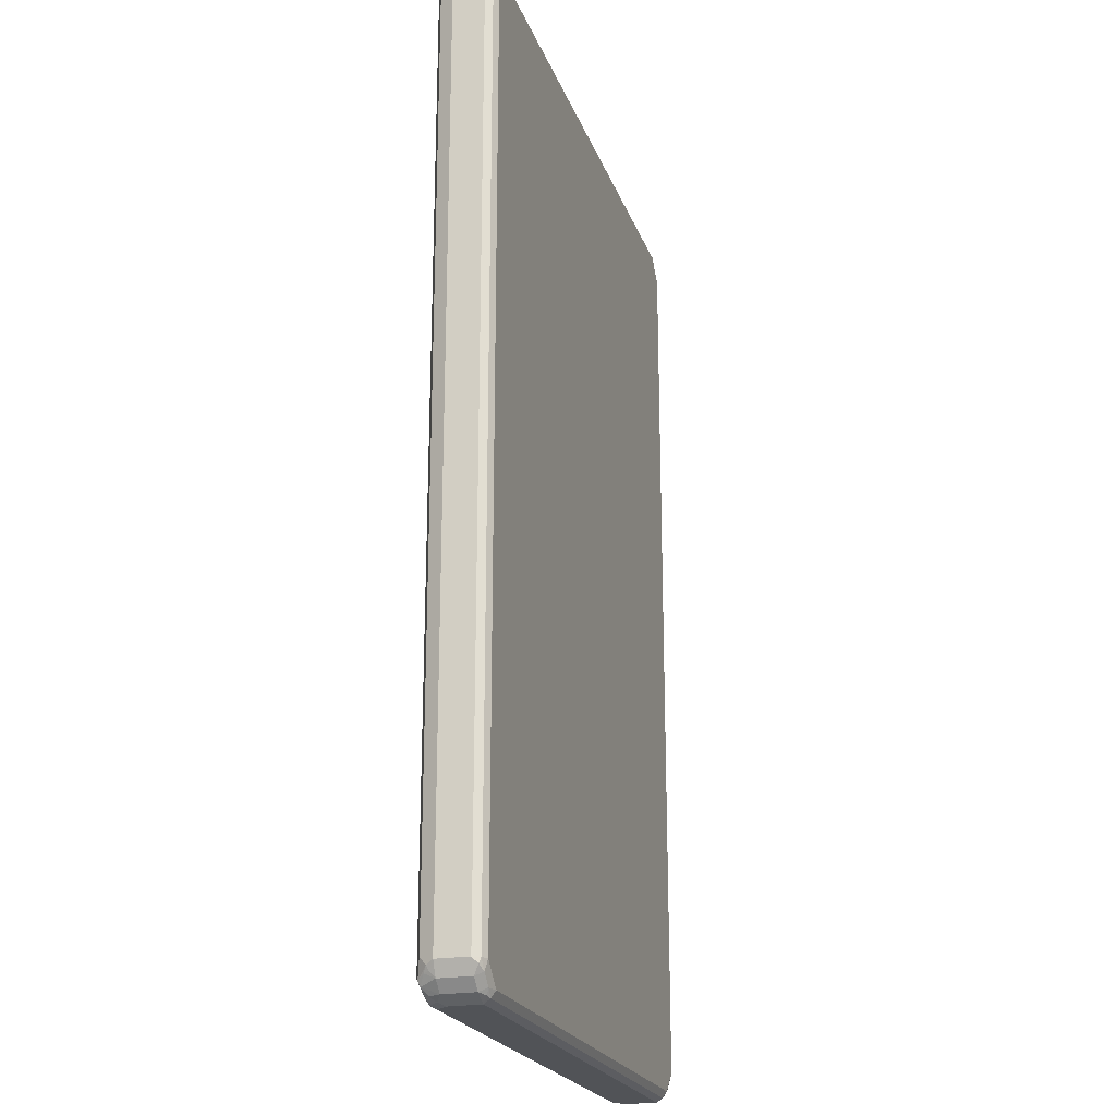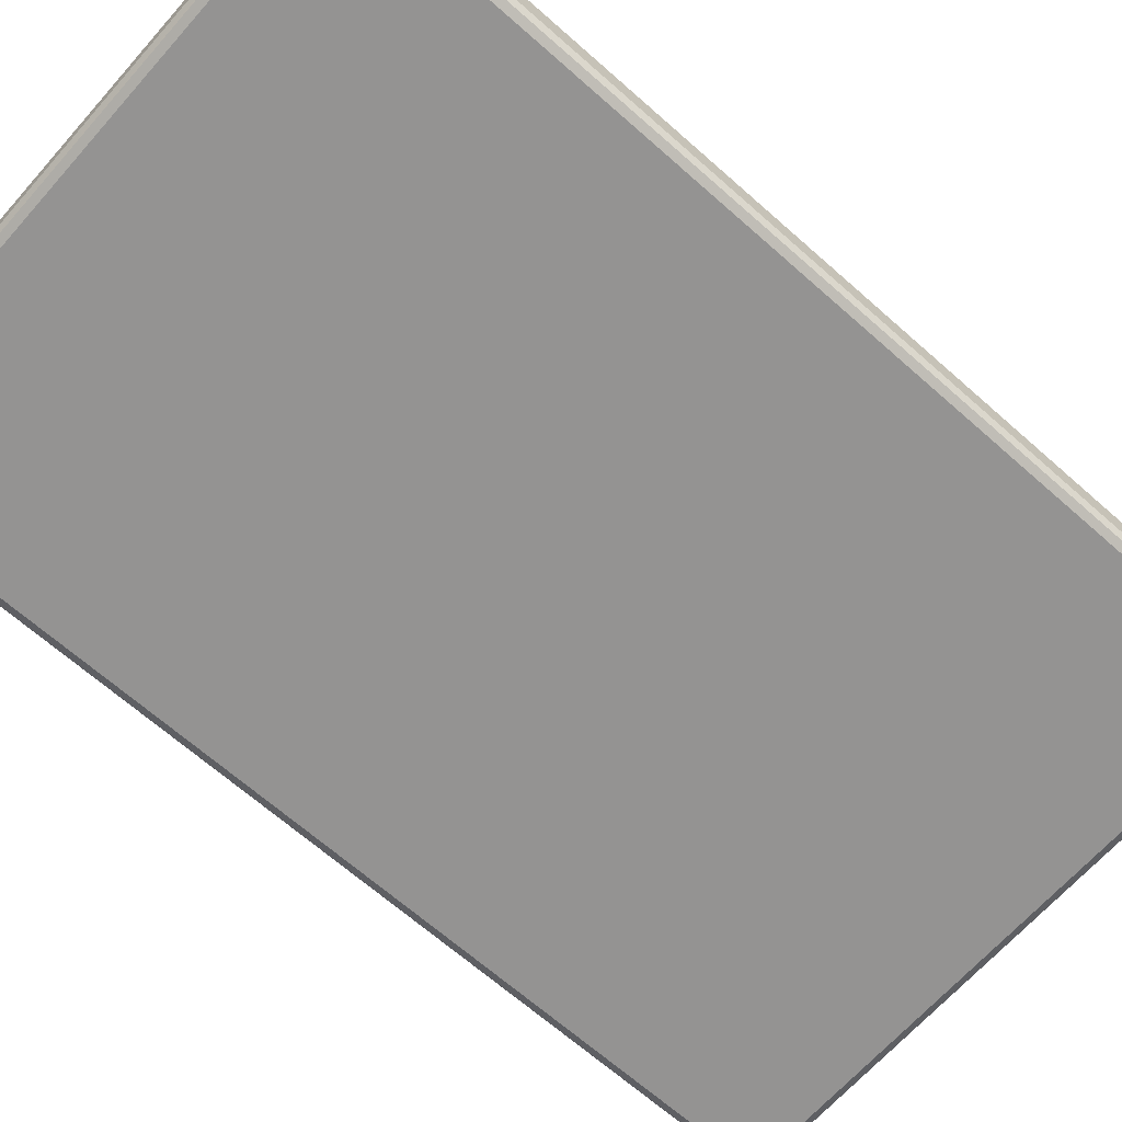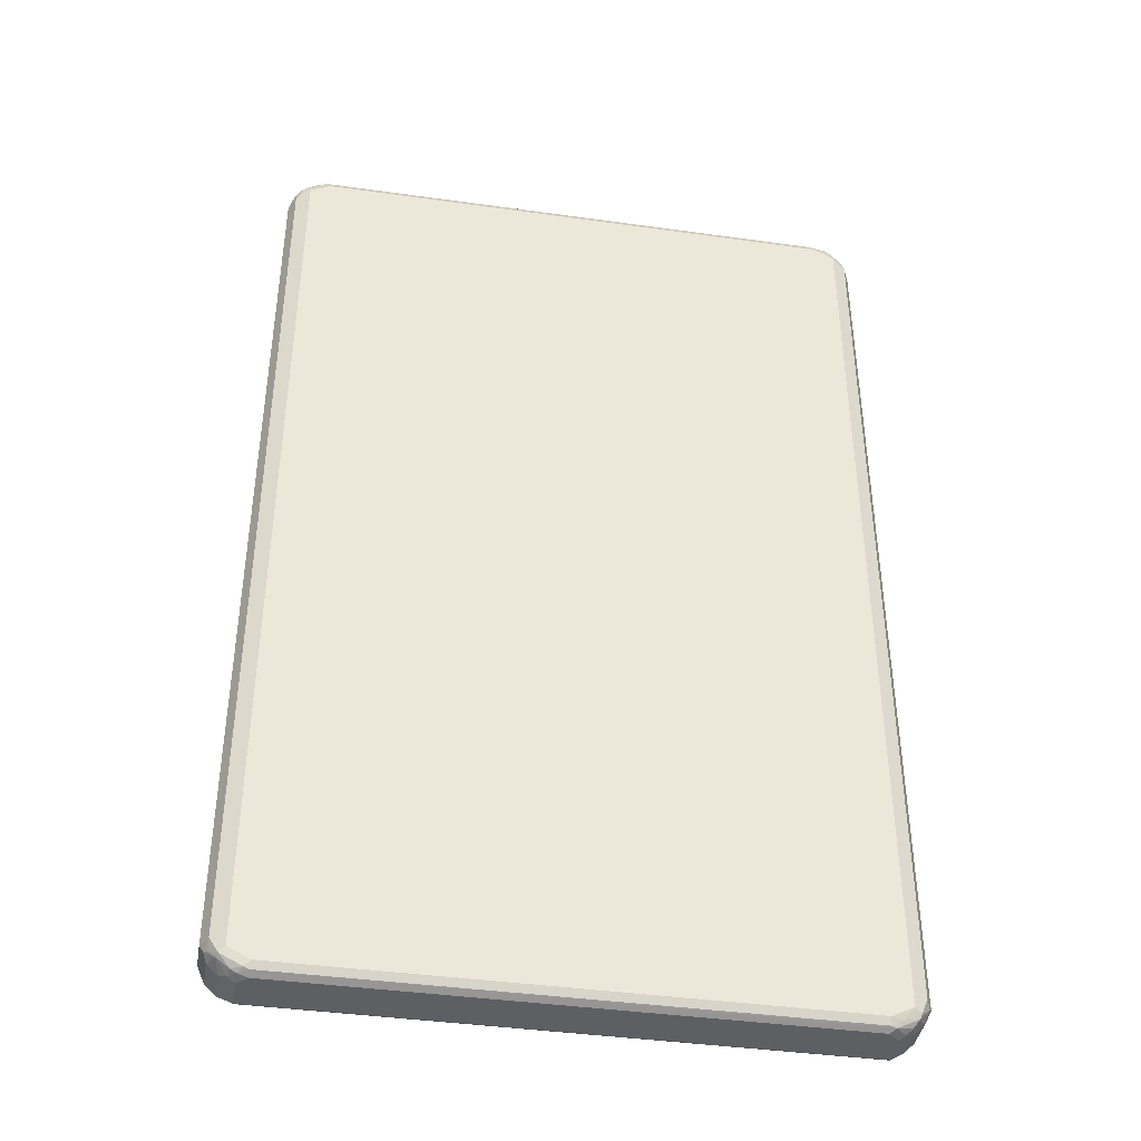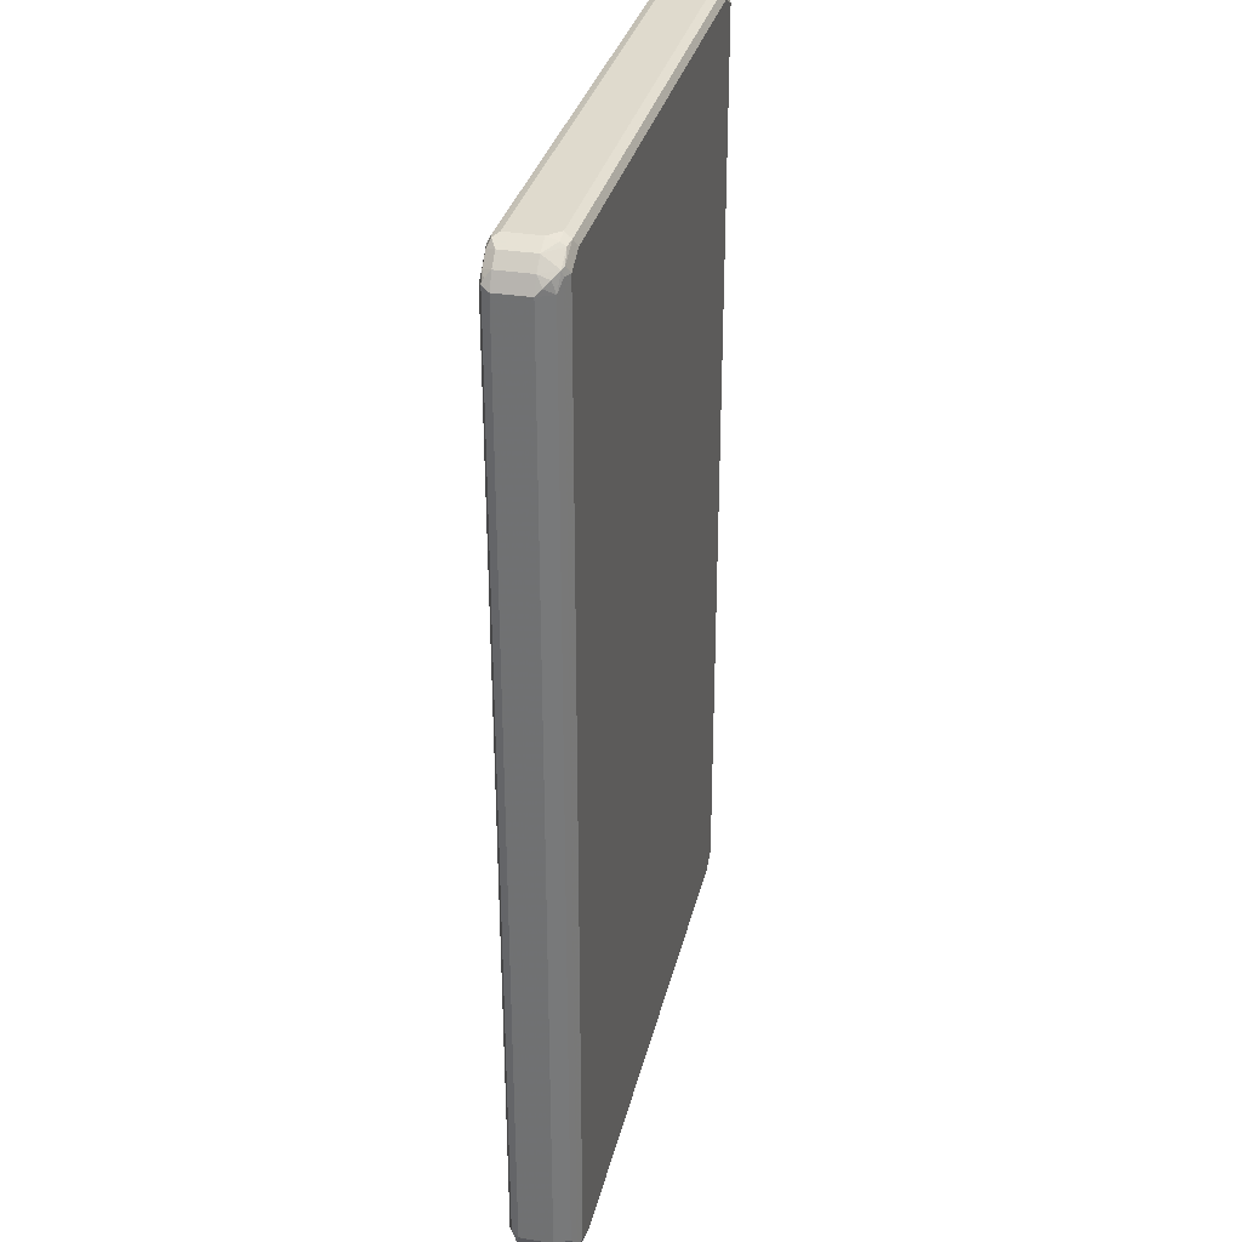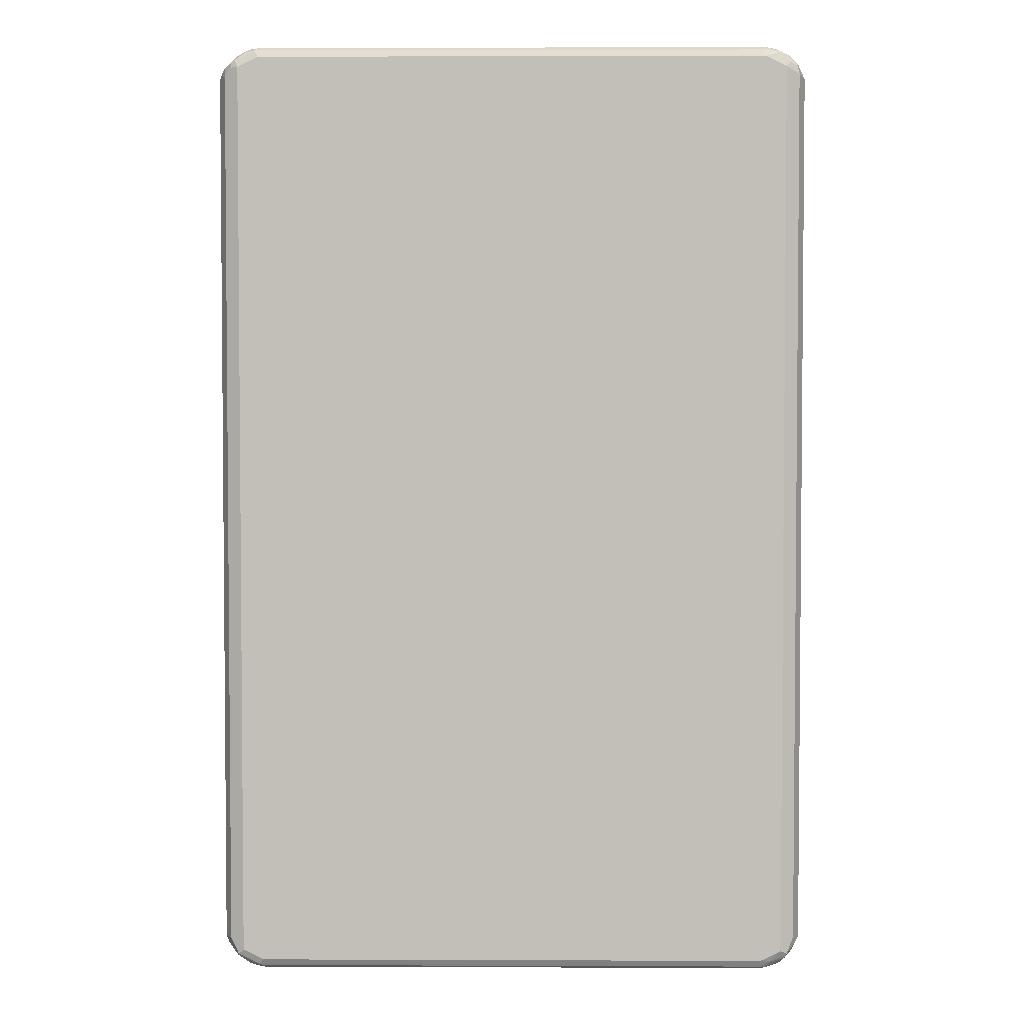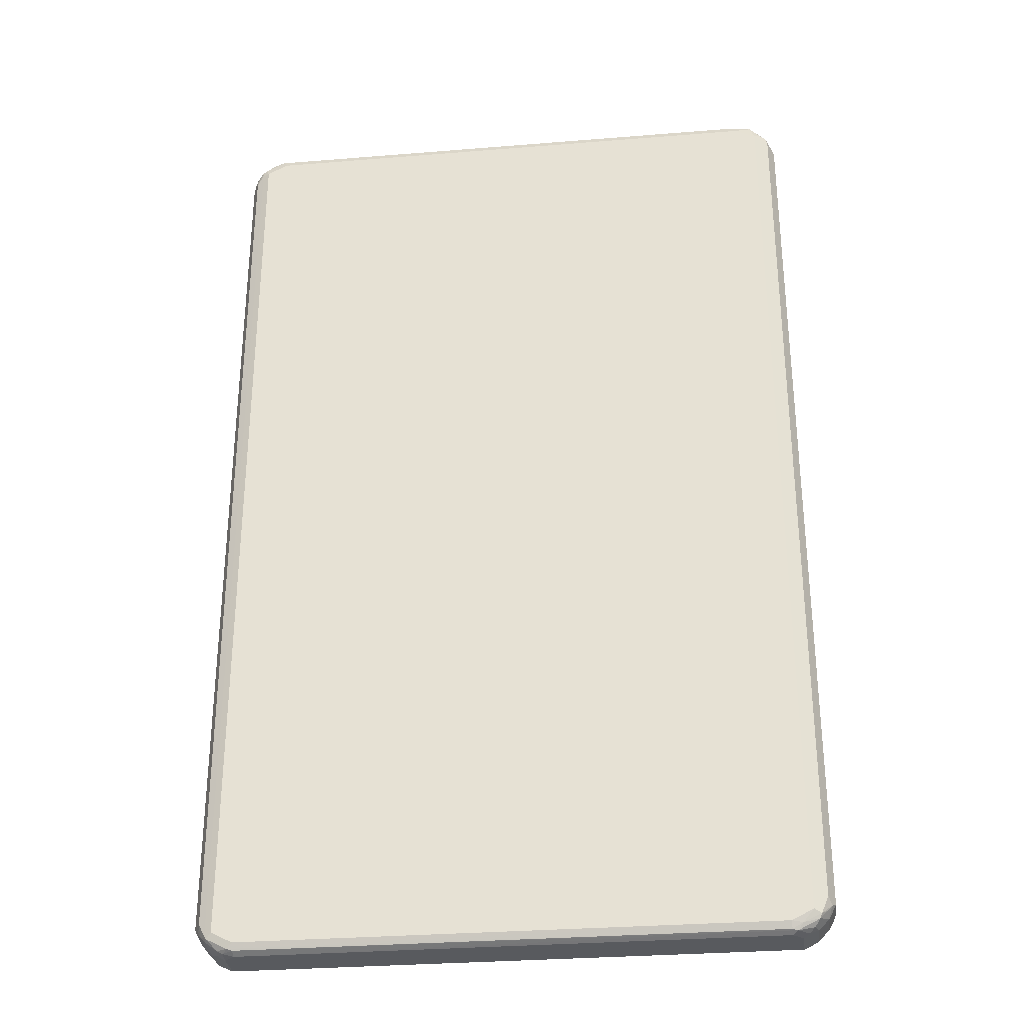
<metadata>
{"format":"obj","ext":"obj","renderer":"f3d","projection":"perspective","resolution":1024,"background":"white","views":[{"elev":-21.7,"azim":106.7,"up":"+Y"},{"elev":-66.8,"azim":-131.6,"up":"+Z"},{"elev":-40.8,"azim":-9.7,"up":"+Y"},{"elev":32.6,"azim":-76.9,"up":"+Y"},{"elev":3.2,"azim":0.7,"up":"+Y"},{"elev":-30.7,"azim":6.7,"up":"+Y"}]}
</metadata>
<code>
v -0.5364 -0.7952 -0.03699
v -0.5302 -0.789 -0.04932
v -0.524 -0.8198 -0.04315
v -0.5364 -0.7952 0.01849
v -0.5364 0.7952 -0.03699
v -0.5178 -0.7952 -0.05549
v -0.5148 -0.8107 -0.0524
v -0.5302 0.8014 -0.04932
v -0.5055 -0.8383 -0.04315
v -0.524 -0.8198 0.01233
v -0.5302 -0.8075 0.02466
v -0.524 -0.7952 0.04315
v -0.5364 0.7952 0.01849
v -0.524 0.8198 -0.03699
v -0.527 0.8092 -0.04623
v -0.4808 -0.8322 -0.05549
v -0.5178 0.7952 -0.05549
v -0.4963 -0.8292 -0.0524
v -0.5178 0.816 -0.05086
v -0.4901 -0.8415 -0.04623
v -0.4808 -0.8508 -0.03699
v -0.5055 -0.8383 0.01233
v -0.5117 -0.826 0.04315
v -0.527 -0.8045 0.03236
v -0.5224 -0.8137 0.03468
v -0.5086 -0.823 0.05086
v -0.5117 -0.8137 0.04932
v -0.524 0.7952 0.04315
v -0.5317 0.8045 0.02774
v -0.524 0.8198 0.01849
v -0.5055 0.8383 -0.03699
v 0.4808 -0.8322 -0.05549
v -0.4746 -0.8445 -0.04932
v -0.4808 0.8322 -0.05549
v -0.4993 0.8345 -0.05086
v -0.4808 -0.8508 0.01849
v 0.4808 -0.8508 -0.03699
v -0.4932 -0.8445 0.02466
v -0.4901 -0.8415 0.04162
v -0.4993 -0.8137 0.05549
v -0.4716 -0.8415 0.05086
v -0.5117 0.8137 0.04932
v -0.5132 0.823 0.04623
v -0.5247 0.8137 0.03699
v -0.5055 0.8383 0.01849
v -0.4901 0.8462 -0.04623
v 0.5178 -0.7952 -0.05549
v 0.5016 -0.8322 -0.05086
v 0.487 -0.8445 -0.04932
v -0.4808 0.8445 -0.04932
v 0.4901 0.8415 -0.05086
v 0.4808 0.8322 -0.05549
v -0.4624 -0.8508 0.03699
v -0.4808 -0.8462 0.0393
v 0.4901 -0.8462 0.02774
v 0.4808 -0.8508 0.01849
v 0.4947 -0.8415 -0.04623
v 0.5055 -0.8383 -0.03699
v -0.4624 -0.8322 0.05549
v -0.4993 0.8137 0.05549
v -0.4624 -0.8445 0.04932
v 0.4624 -0.8445 0.04932
v 0.4624 -0.8322 0.05549
v -0.5055 0.826 0.04932
v -0.4855 0.8415 0.04623
v -0.4832 0.8462 0.03699
v -0.4808 0.8508 0.01849
v -0.4808 0.8508 -0.03699
v 0.4808 0.8508 -0.03699
v 0.4808 0.8445 -0.04932
v 0.5302 -0.7952 -0.04932
v 0.5201 -0.8137 -0.05086
v 0.5178 0.7952 -0.05549
v 0.4932 0.8445 -0.04315
v 0.527 0.8045 -0.05086
v 0.4624 -0.8508 0.03699
v 0.4716 -0.8462 0.04623
v 0.4993 -0.8392 0.03699
v 0.5055 -0.8383 0.01849
v 0.524 -0.8198 -0.03699
v -0.4624 0.8322 0.05549
v 0.4808 -0.8345 0.05086
v 0.4993 -0.8137 0.05549
v -0.4686 0.8445 0.04932
v -0.4624 0.8508 0.03699
v 0.5055 0.8383 -0.03082
v 0.4808 0.8508 0.01849
v 0.5364 -0.7952 -0.03699
v 0.5317 -0.8045 -0.04623
v 0.5302 0.7952 -0.04932
v 0.5302 0.8075 -0.04315
v 0.5086 -0.8277 0.04623
v 0.524 -0.8198 0.01849
v 0.4624 0.8322 0.05549
v 0.5117 -0.8198 0.04932
v 0.4993 0.8137 0.05549
v 0.4562 0.8445 0.04932
v 0.4624 0.8508 0.03699
v 0.524 0.8198 -0.03082
v 0.5055 0.8383 0.02466
v 0.4901 0.8415 0.04623
v 0.5364 -0.7952 0.01849
v 0.5364 0.7952 -0.03699
v 0.5224 -0.8115 0.03699
v 0.527 -0.8092 0.02774
v 0.5302 -0.8014 0.03082
v 0.524 -0.789 0.04315
v 0.5117 0.8075 0.04932
v 0.521 0.8169 0.04007
v 0.5086 0.823 0.04623
v 0.524 0.8198 0.02466
v 0.5025 0.8353 0.04007
v 0.5364 0.7952 0.01849
v 0.524 0.8014 0.04315
f 1 2 3
f 1 3 10
f 1 10 11
f 1 11 4
f 1 4 13
f 1 13 5
f 1 5 8
f 1 8 2
f 2 6 7
f 2 7 3
f 2 8 17
f 2 17 6
f 3 7 18
f 3 18 9
f 3 9 22
f 3 22 10
f 4 11 12
f 4 12 28
f 4 28 13
f 5 13 30
f 5 30 14
f 5 14 15
f 5 15 8
f 6 16 18
f 6 18 7
f 6 17 34
f 6 34 52
f 6 52 73
f 6 73 47
f 6 47 32
f 6 32 16
f 8 15 19
f 8 19 17
f 9 20 21
f 9 21 36
f 9 36 22
f 9 18 20
f 10 22 23
f 10 23 11
f 11 24 12
f 11 23 25
f 11 25 24
f 12 24 25
f 12 25 26
f 12 26 27
f 12 27 42
f 12 42 28
f 13 28 29
f 13 29 30
f 14 30 45
f 14 45 31
f 14 31 35
f 14 35 19
f 14 19 15
f 16 32 49
f 16 49 33
f 16 33 20
f 16 20 18
f 17 19 35
f 17 35 34
f 20 33 21
f 21 33 49
f 21 49 37
f 21 37 56
f 21 56 76
f 21 76 53
f 21 53 36
f 22 36 38
f 22 38 23
f 23 26 25
f 23 38 39
f 23 39 26
f 26 40 27
f 26 39 41
f 26 41 59
f 26 59 40
f 27 40 60
f 27 60 42
f 28 42 43
f 28 43 44
f 28 44 29
f 29 44 30
f 30 43 45
f 30 44 43
f 31 45 46
f 31 46 35
f 32 47 72
f 32 72 48
f 32 48 49
f 34 35 50
f 34 50 51
f 34 51 52
f 35 46 50
f 36 53 54
f 36 54 38
f 37 55 56
f 37 49 57
f 37 57 58
f 37 58 55
f 38 54 39
f 39 54 41
f 40 59 63
f 40 63 83
f 40 83 96
f 40 96 94
f 40 94 81
f 40 81 60
f 41 54 61
f 41 61 62
f 41 62 63
f 41 63 59
f 42 60 64
f 42 64 43
f 43 64 65
f 43 65 45
f 45 65 66
f 45 66 67
f 45 67 46
f 46 67 68
f 46 68 69
f 46 69 70
f 46 70 50
f 47 71 72
f 47 73 90
f 47 90 71
f 48 58 57
f 48 57 49
f 48 72 80
f 48 80 58
f 50 70 51
f 51 70 69
f 51 69 74
f 51 74 91
f 51 91 75
f 51 75 73
f 51 73 52
f 53 76 77
f 53 77 61
f 53 61 54
f 55 78 77
f 55 77 76
f 55 76 56
f 55 58 79
f 55 79 78
f 58 80 93
f 58 93 79
f 60 81 84
f 60 84 64
f 61 77 62
f 62 77 82
f 62 82 63
f 63 82 83
f 64 84 65
f 65 84 66
f 66 84 85
f 66 85 67
f 67 85 98
f 67 98 87
f 67 87 69
f 67 69 68
f 69 86 74
f 69 87 100
f 69 100 86
f 71 88 89
f 71 89 72
f 71 90 103
f 71 103 88
f 72 89 80
f 73 75 90
f 74 86 99
f 74 99 91
f 75 91 90
f 77 78 92
f 77 92 82
f 78 79 92
f 79 93 92
f 80 89 88
f 80 88 102
f 80 102 93
f 81 94 97
f 81 97 84
f 82 92 95
f 82 95 83
f 83 95 108
f 83 108 96
f 84 97 98
f 84 98 85
f 86 100 111
f 86 111 99
f 87 98 101
f 87 101 100
f 88 103 113
f 88 113 102
f 90 91 103
f 91 99 111
f 91 111 113
f 91 113 103
f 92 93 104
f 92 104 95
f 93 105 104
f 93 102 105
f 94 96 101
f 94 101 97
f 95 104 106
f 95 106 107
f 95 107 114
f 95 114 108
f 96 108 109
f 96 109 110
f 96 110 101
f 97 101 98
f 100 101 112
f 100 112 109
f 100 109 111
f 101 110 109
f 101 109 112
f 102 106 105
f 102 113 114
f 102 114 107
f 102 107 106
f 104 105 106
f 108 114 109
f 109 114 113
f 109 113 111

</code>
